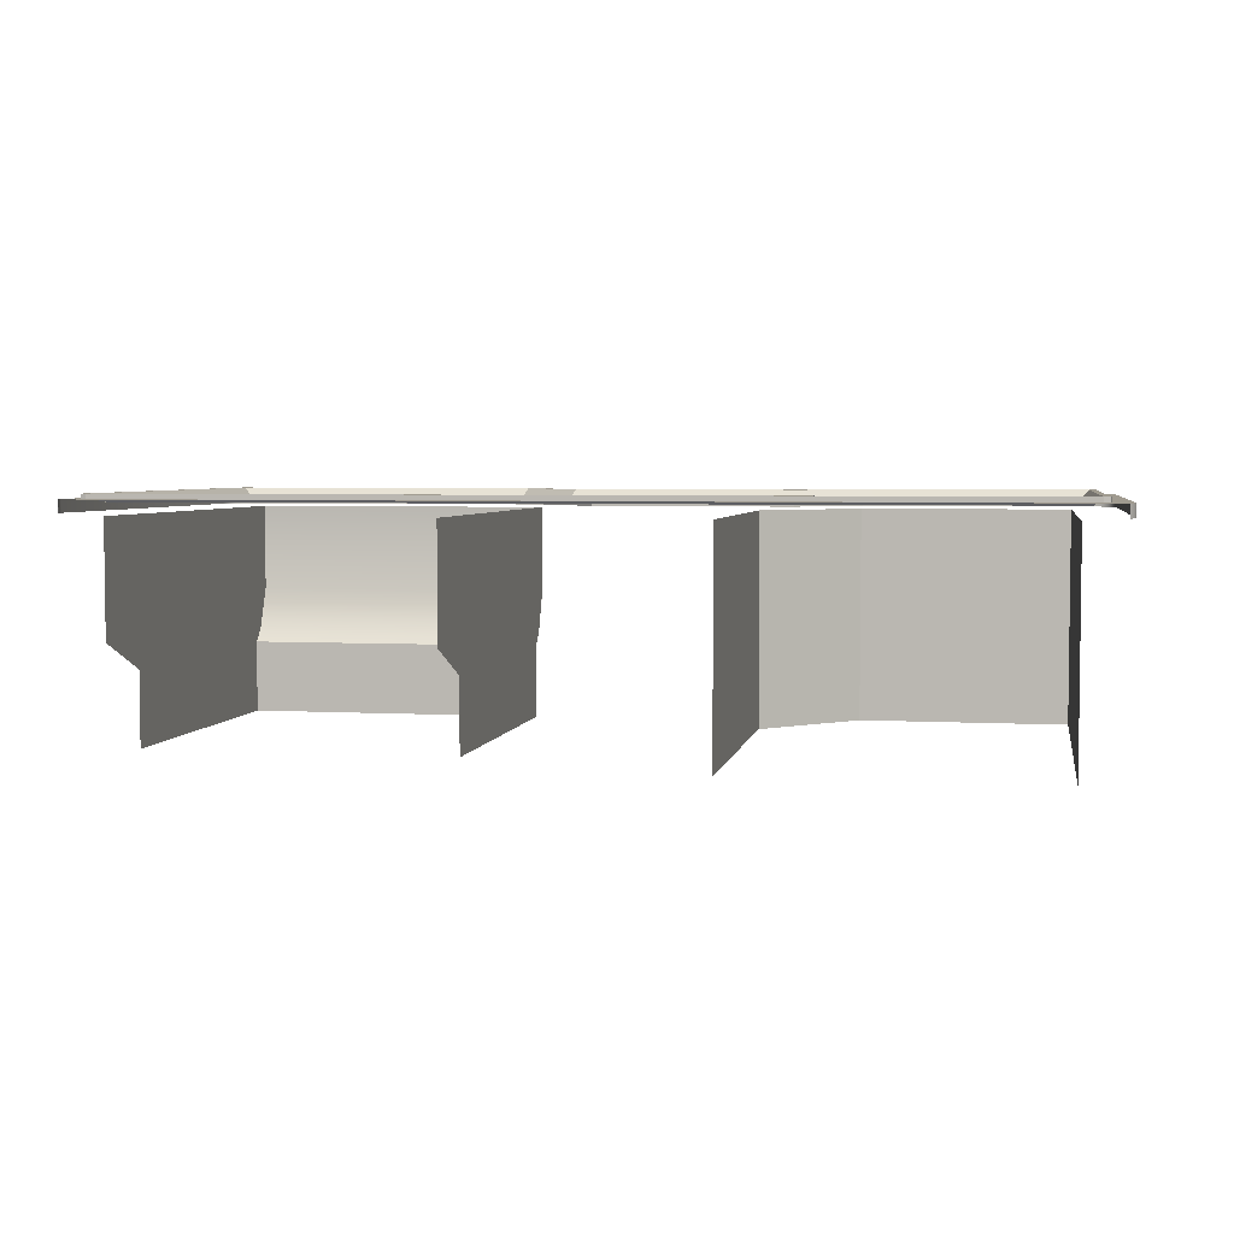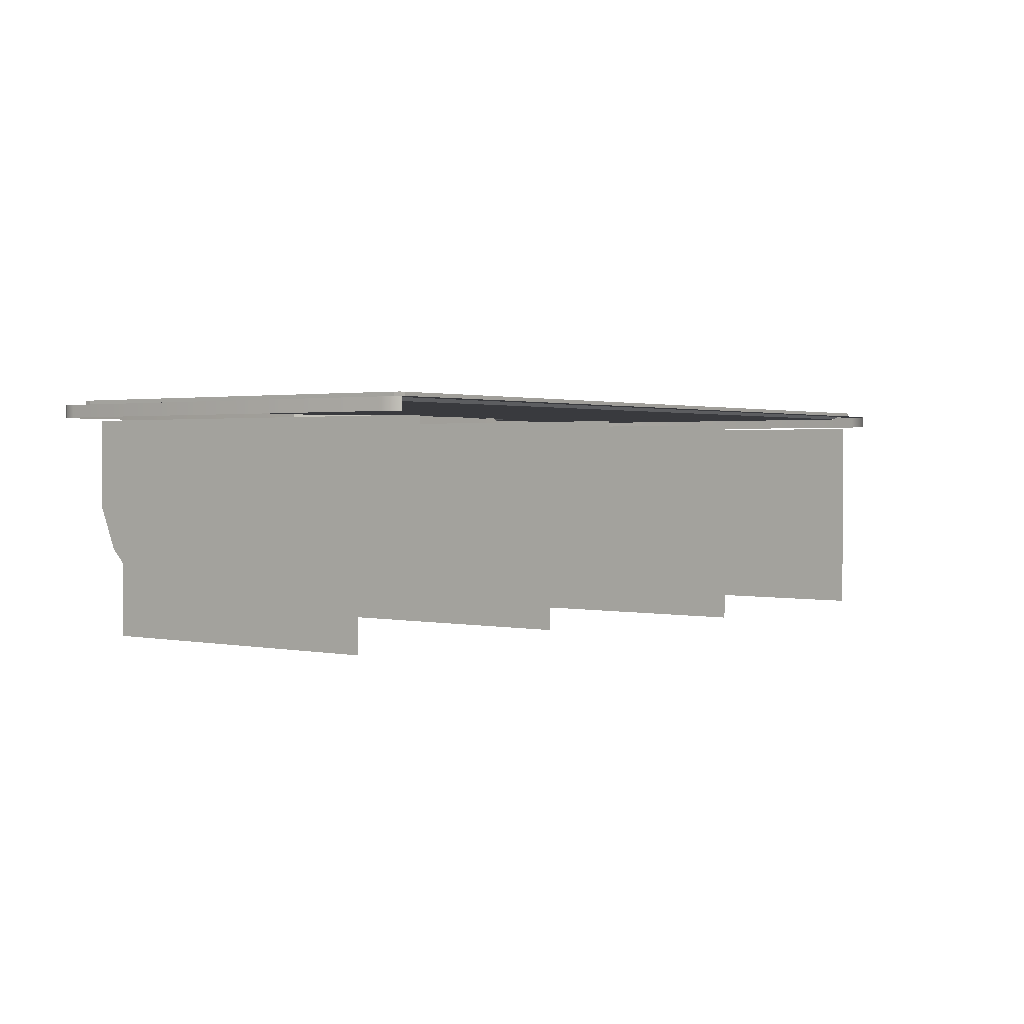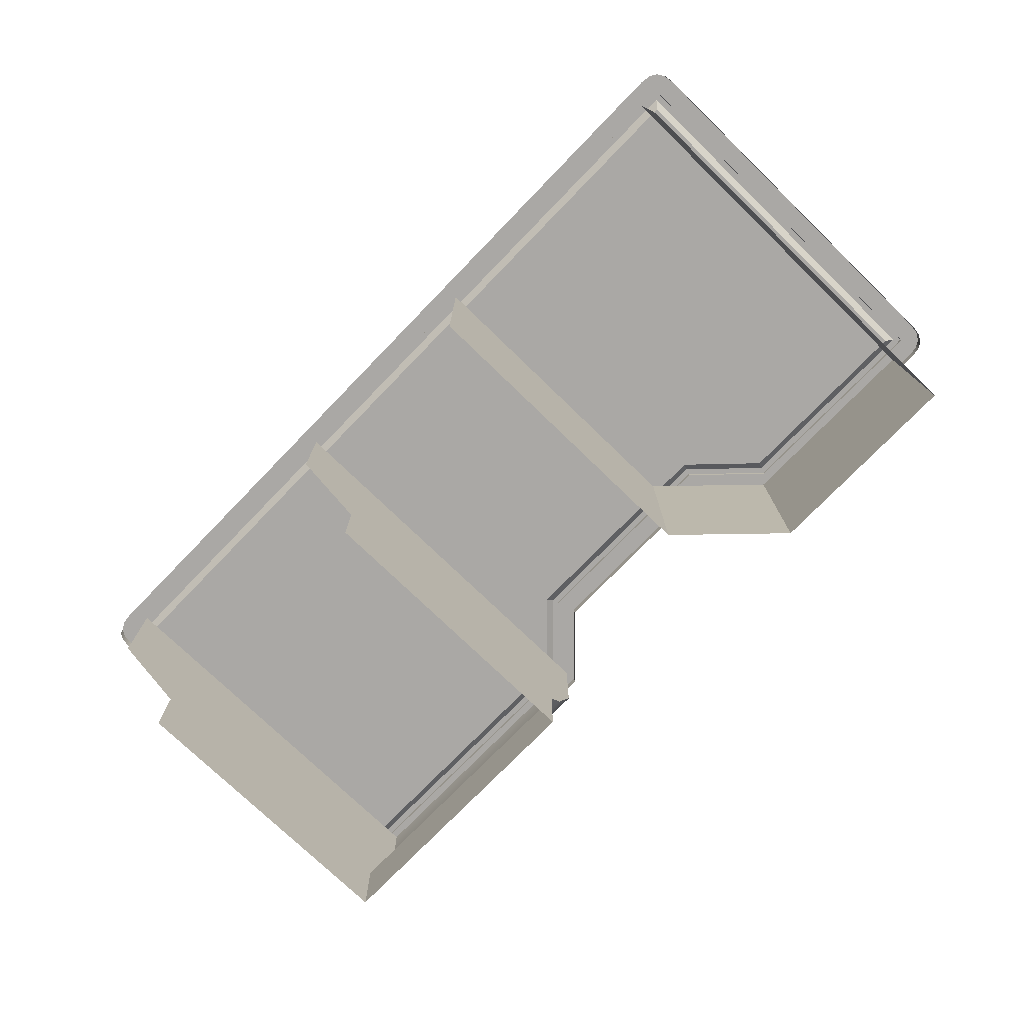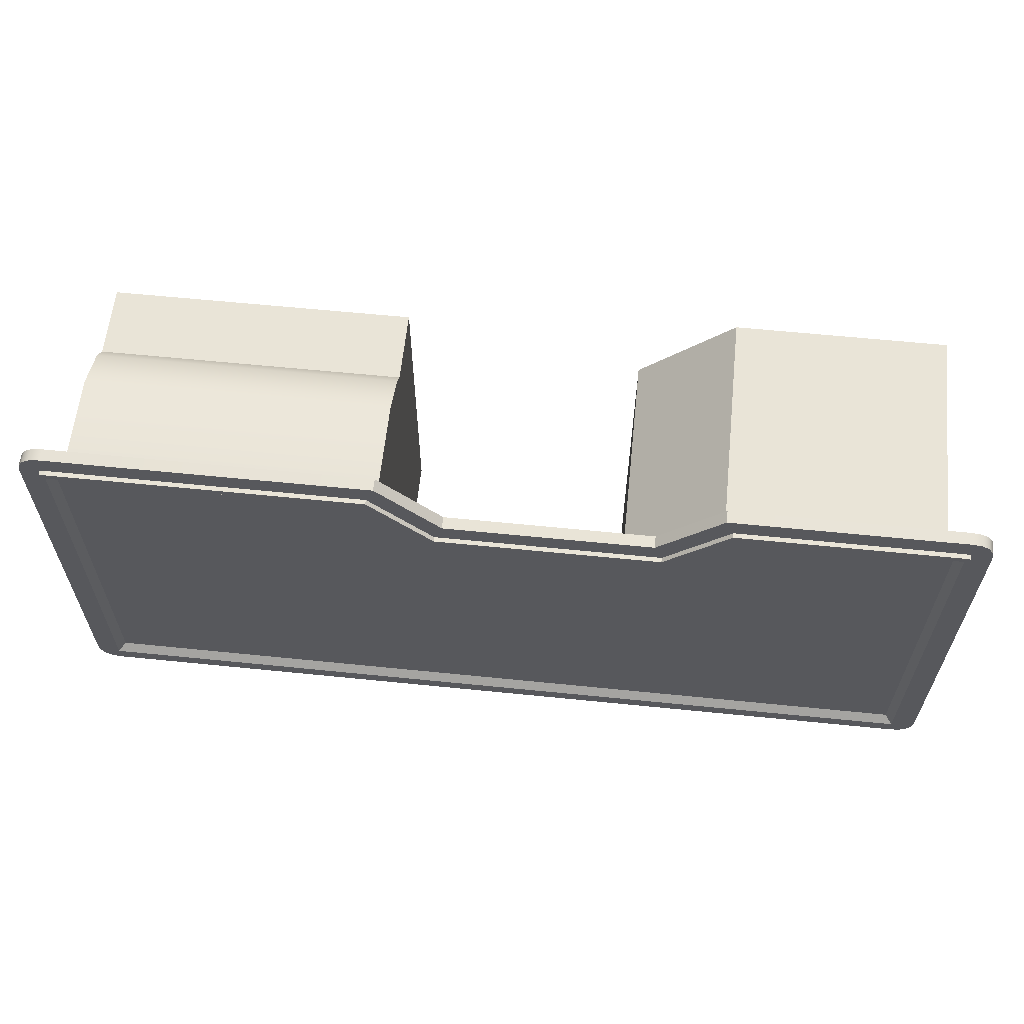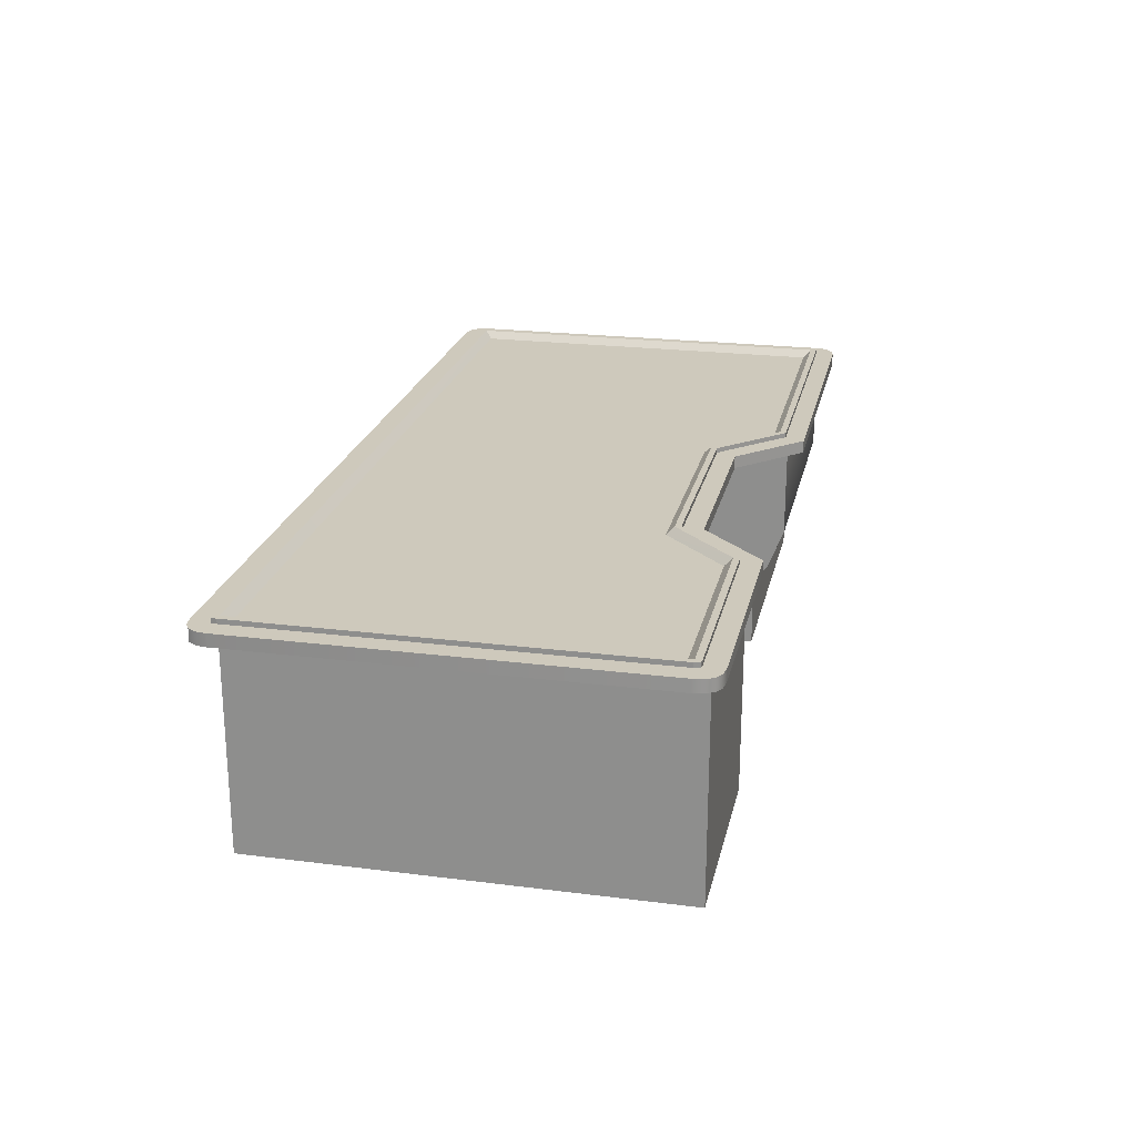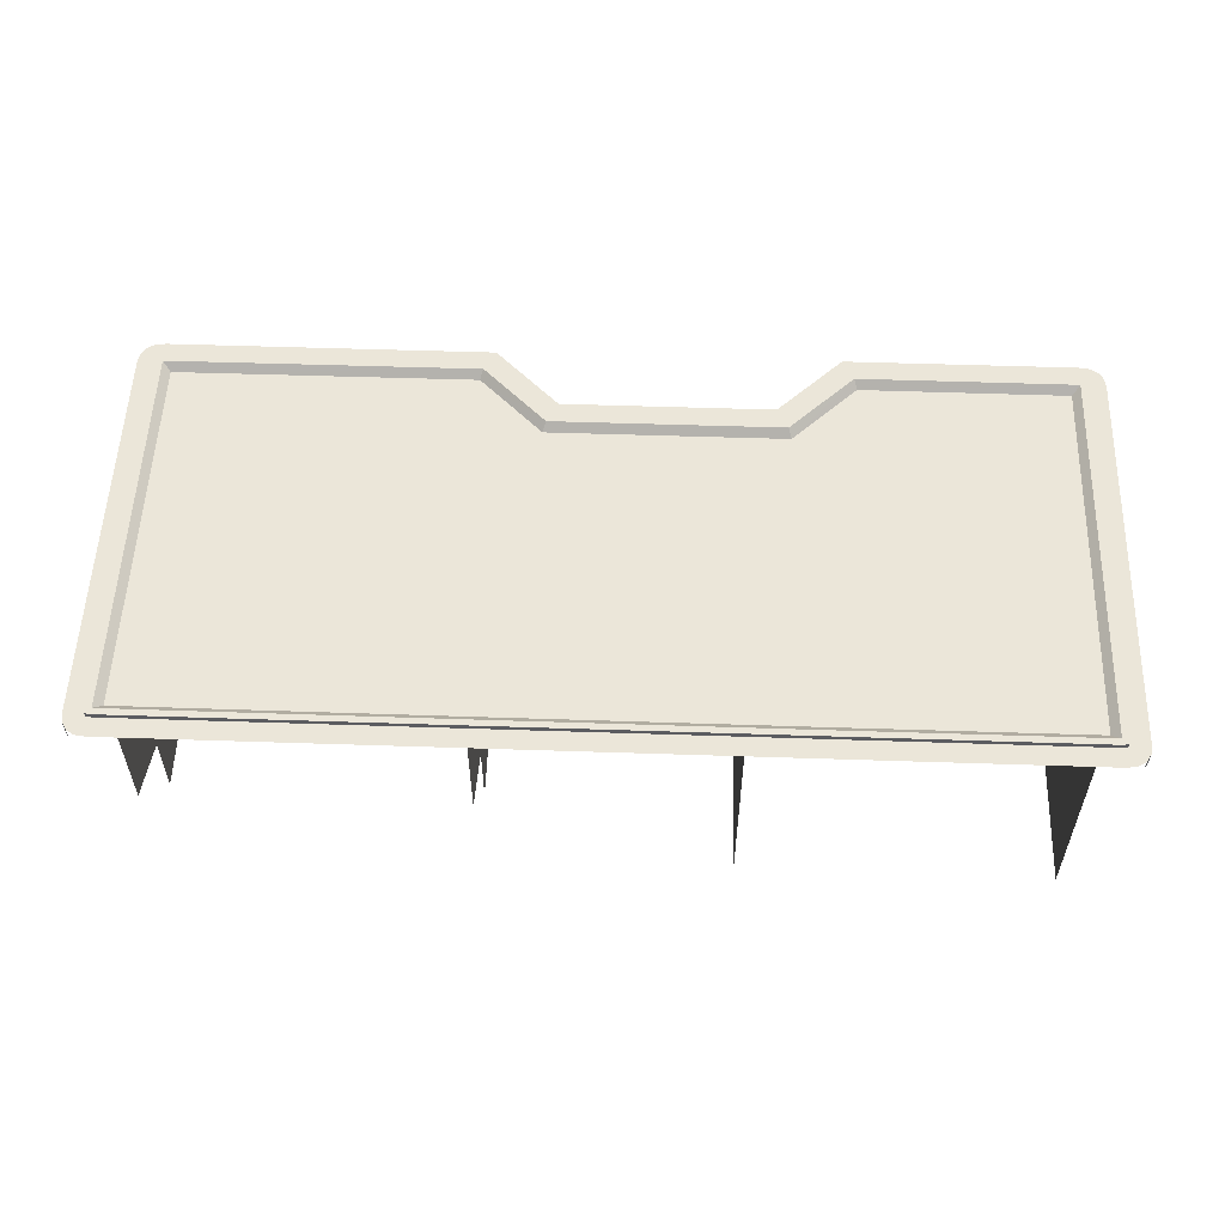
<metadata>
{"format":"obj","ext":"obj","renderer":"f3d","projection":"perspective","resolution":1024,"background":"white","views":[{"elev":4.2,"azim":-169.4,"up":"+Y"},{"elev":1.6,"azim":126.0,"up":"+Y"},{"elev":-75.2,"azim":-134.1,"up":"+Y"},{"elev":61.1,"azim":-174.1,"up":"+Z"},{"elev":22.5,"azim":-77.7,"up":"+Y"},{"elev":55.1,"azim":-178.0,"up":"+Y"}]}
</metadata>
<code>
v  1.206 0.2102 -0.3835
v  1.206 0.2981 -0.5917
v  1.206 0.2102 0.5068
v  0.3383 0.2102 0.5068
v  0.3383 0.248 0.5437
v  0.3383 0.2102 -0.3835
v  1.206 0.248 0.5437
v  1.206 0.6188 -0.5917
v  1.206 0.2981 0.5226
v  1.206 0 0.5068
v  0.3383 0.2981 0.5226
v  0.3383 0.3683 0.5927
v  0.3383 0.2981 -0.5917
v  0.3383 0 -0.3835
v  1.206 0.3683 0.5927
v  1.206 0.6188 0.5927
v  0.3383 0 0.5068
v  -0.3446 0 0.3328
v  -0.3446 0 -0.5933
v  -0.3446 0.6184 0.3328
v  -1.206 0 -0.5933
v  -1.206 0.6184 0.5975
v  -1.206 0.6184 -0.5933
v  -1.206 0 0.5975
v  -0.6092 0 0.5975
v  -0.6092 0.6184 0.5975
v  0.1628 0.6535 -0.5437
v  -0.4289 0.6535 -0.5437
v  0.2018 0.6535 0.3642
v  1.235 0.6535 0.543
v  1.235 0.6535 -0.543
v  0.3831 0.6535 0.5438
v  -1.234 0.6535 -0.543
v  -1.234 0.6535 0.543
v  -0.6102 0.6535 -0.5437
v  0.1628 0.6613 0.4591
v  -0.4289 0.6613 0.4591
v  0.1628 0.6256 0.4591
v  1.331 0.6613 -0.5686
v  1.331 0.6613 0.5686
v  1.331 0.6256 -0.5686
v  1.26 0.6613 0.6386
v  0.3441 0.6613 0.6386
v  1.26 0.6256 0.6386
v  -1.33 0.6613 0.5686
v  -1.33 0.6613 -0.5686
v  -1.33 0.6256 0.5686
v  -0.6102 0.6613 0.6386
v  -1.259 0.6613 0.6386
v  -0.6102 0.6256 0.6386
v  -0.468 0.6535 0.3642
v  -0.4289 0.6256 0.4591
v  0.3441 0.6256 0.6386
v  1.331 0.6256 0.5686
v  1.326 0.6613 0.5992
v  1.326 0.6256 0.5992
v  1.313 0.6613 0.6212
v  1.313 0.6256 0.6212
v  1.326 0.6256 -0.5992
v  1.326 0.6613 -0.5992
v  1.313 0.6256 -0.6212
v  1.313 0.6613 -0.6212
v  1.291 0.6256 0.6343
v  1.291 0.6613 0.6343
v  -1.33 0.6256 -0.5686
v  -1.325 0.6613 -0.5992
v  -1.325 0.6256 -0.5992
v  -1.312 0.6613 -0.6212
v  -1.312 0.6256 -0.6212
v  -1.325 0.6256 0.5992
v  -1.325 0.6613 0.5992
v  -1.312 0.6256 0.6212
v  -1.312 0.6613 0.6212
v  -1.259 0.6256 0.6386
v  -1.29 0.6613 0.6343
v  -1.29 0.6256 0.6343
v  0.1628 0.6613 -0.6386
v  -0.4289 0.6613 -0.5828
v  0.1628 0.6613 -0.5828
v  -0.4289 0.6613 -0.6386
v  -0.6102 0.6613 -0.5828
v  -0.6102 0.6613 -0.6386
v  -1.256 0.6613 -0.5828
v  -1.259 0.6613 -0.6386
v  -1.271 0.6613 -0.5803
v  -1.29 0.6613 -0.6343
v  -1.274 0.6613 -0.5646
v  -1.274 0.6613 0.5646
v  -1.271 0.6613 0.5803
v  -1.256 0.6613 0.5827
v  -0.6333 0.6613 0.5827
v  -0.452 0.6613 0.4031
v  0.1858 0.6613 0.4031
v  0.3671 0.6613 0.5827
v  1.256 0.6613 0.5827
v  1.272 0.6613 0.5803
v  1.275 0.6613 0.5646
v  1.275 0.6613 -0.5646
v  1.272 0.6613 -0.5803
v  1.291 0.6613 -0.6343
v  1.256 0.6613 -0.5828
v  1.26 0.6613 -0.6386
v  0.3441 0.6613 -0.5828
v  0.3441 0.6613 -0.6386
v  -0.4289 0.675 -0.5828
v  0.1628 0.675 -0.5828
v  -0.6102 0.675 -0.5828
v  -1.256 0.675 -0.5828
v  -1.271 0.675 -0.5803
v  -1.274 0.675 -0.5646
v  -1.274 0.675 0.5646
v  -1.271 0.675 0.5803
v  -1.256 0.675 0.5827
v  -0.6333 0.675 0.5827
v  -0.452 0.675 0.4031
v  0.1858 0.675 0.4031
v  0.3671 0.675 0.5827
v  1.256 0.675 0.5827
v  1.272 0.675 0.5803
v  1.275 0.675 0.5646
v  1.275 0.675 -0.5646
v  1.272 0.675 -0.5803
v  1.256 0.675 -0.5828
v  0.3441 0.675 -0.5828
v  -0.4289 0.675 -0.5653
v  0.1628 0.675 -0.5653
v  -0.6102 0.675 -0.5653
v  -1.255 0.675 -0.5645
v  -1.255 0.675 0.5645
v  -0.6404 0.675 0.5652
v  -0.4591 0.675 0.3856
v  0.193 0.675 0.3856
v  0.3743 0.675 0.5652
v  1.256 0.675 0.5645
v  1.256 0.675 -0.5645
v  0.3441 0.675 -0.5653
v  -0.6493 0.6535 0.5438
v  0.3441 0.6535 -0.5437
v  1.206 0 -0.3835
v  0.3383 0.6188 0.5927
v  0.3383 0.6188 -0.5917
v  -0.3446 0.6184 -0.5933
o Box1633
g Box1633
f 1 2 3
f 4 5 6
f 3 7 4
f 2 8 9
f 3 10 1
f 11 12 13
f 6 14 4
f 15 16 12
f 4 17 3
f 7 9 15
f 12 11 5
f 5 15 12
f 18 19 20
f 21 22 23
f 24 25 22
f 18 26 25
f 27 28 29
f 30 31 32
f 33 34 35
f 36 37 38
f 39 40 41
f 42 43 44
f 45 46 47
f 48 49 50
f 28 35 51
f 29 32 27
f 37 48 52
f 38 53 36
f 54 55 56
f 56 57 58
f 39 59 60
f 60 61 62
f 42 63 64
f 64 58 57
f 65 66 67
f 67 68 69
f 45 70 71
f 71 72 73
f 74 75 76
f 76 73 72
f 77 78 79
f 80 81 78
f 82 83 81
f 84 85 83
f 86 68 85
f 68 66 85
f 66 87 85
f 46 88 87
f 45 89 88
f 71 73 89
f 73 75 89
f 75 90 89
f 49 91 90
f 48 92 91
f 37 93 92
f 36 94 93
f 43 95 94
f 42 96 95
f 64 57 96
f 57 55 96
f 55 97 96
f 40 98 97
f 39 99 98
f 60 62 99
f 62 100 99
f 100 101 99
f 102 103 101
f 104 79 103
f 79 105 106
f 78 107 105
f 81 108 107
f 83 109 108
f 85 110 109
f 87 111 110
f 88 112 111
f 89 113 112
f 90 114 113
f 91 115 114
f 92 116 115
f 93 117 116
f 94 118 117
f 95 119 118
f 96 120 119
f 97 121 120
f 98 122 121
f 99 123 122
f 101 124 123
f 103 106 124
f 106 125 126
f 105 127 125
f 107 128 127
f 108 109 128
f 109 110 128
f 110 129 128
f 111 112 129
f 112 113 129
f 113 130 129
f 114 131 130
f 115 132 131
f 116 133 132
f 117 134 133
f 118 119 134
f 119 120 134
f 120 135 134
f 121 122 135
f 122 123 135
f 123 136 135
f 124 126 136
f 126 28 27
f 125 35 28
f 127 33 35
f 128 34 33
f 129 137 34
f 130 51 137
f 131 29 51
f 132 32 29
f 133 30 32
f 134 31 30
f 135 138 31
f 136 27 138
f 9 7 3
f 2 9 3
f 11 13 6
f 5 11 6
f 7 5 4
f 16 15 9
f 8 16 9
f 10 139 1
f 12 140 141
f 12 141 13
f 14 17 4
f 16 140 12
f 17 10 3
f 5 7 15
f 19 142 20
f 21 24 22
f 25 26 22
f 18 20 26
f 28 51 29
f 31 138 32
f 34 137 35
f 37 52 38
f 40 54 41
f 43 53 44
f 46 65 47
f 49 74 50
f 35 137 51
f 32 138 27
f 48 50 52
f 53 43 36
f 54 40 55
f 56 55 57
f 39 41 59
f 60 59 61
f 42 44 63
f 64 63 58
f 65 46 66
f 67 66 68
f 45 47 70
f 71 70 72
f 74 49 75
f 76 75 73
f 77 80 78
f 80 82 81
f 82 84 83
f 84 86 85
f 66 46 87
f 46 45 88
f 45 71 89
f 75 49 90
f 49 48 91
f 48 37 92
f 37 36 93
f 36 43 94
f 43 42 95
f 42 64 96
f 55 40 97
f 40 39 98
f 39 60 99
f 100 102 101
f 102 104 103
f 104 77 79
f 79 78 105
f 78 81 107
f 81 83 108
f 83 85 109
f 85 87 110
f 87 88 111
f 88 89 112
f 89 90 113
f 90 91 114
f 91 92 115
f 92 93 116
f 93 94 117
f 94 95 118
f 95 96 119
f 96 97 120
f 97 98 121
f 98 99 122
f 99 101 123
f 101 103 124
f 103 79 106
f 106 105 125
f 105 107 127
f 107 108 128
f 110 111 129
f 113 114 130
f 114 115 131
f 115 116 132
f 116 117 133
f 117 118 134
f 120 121 135
f 123 124 136
f 124 106 126
f 126 125 28
f 125 127 35
f 127 128 33
f 128 129 34
f 129 130 137
f 130 131 51
f 131 132 29
f 132 133 32
f 133 134 30
f 134 135 31
f 135 136 138
f 136 126 27

</code>
